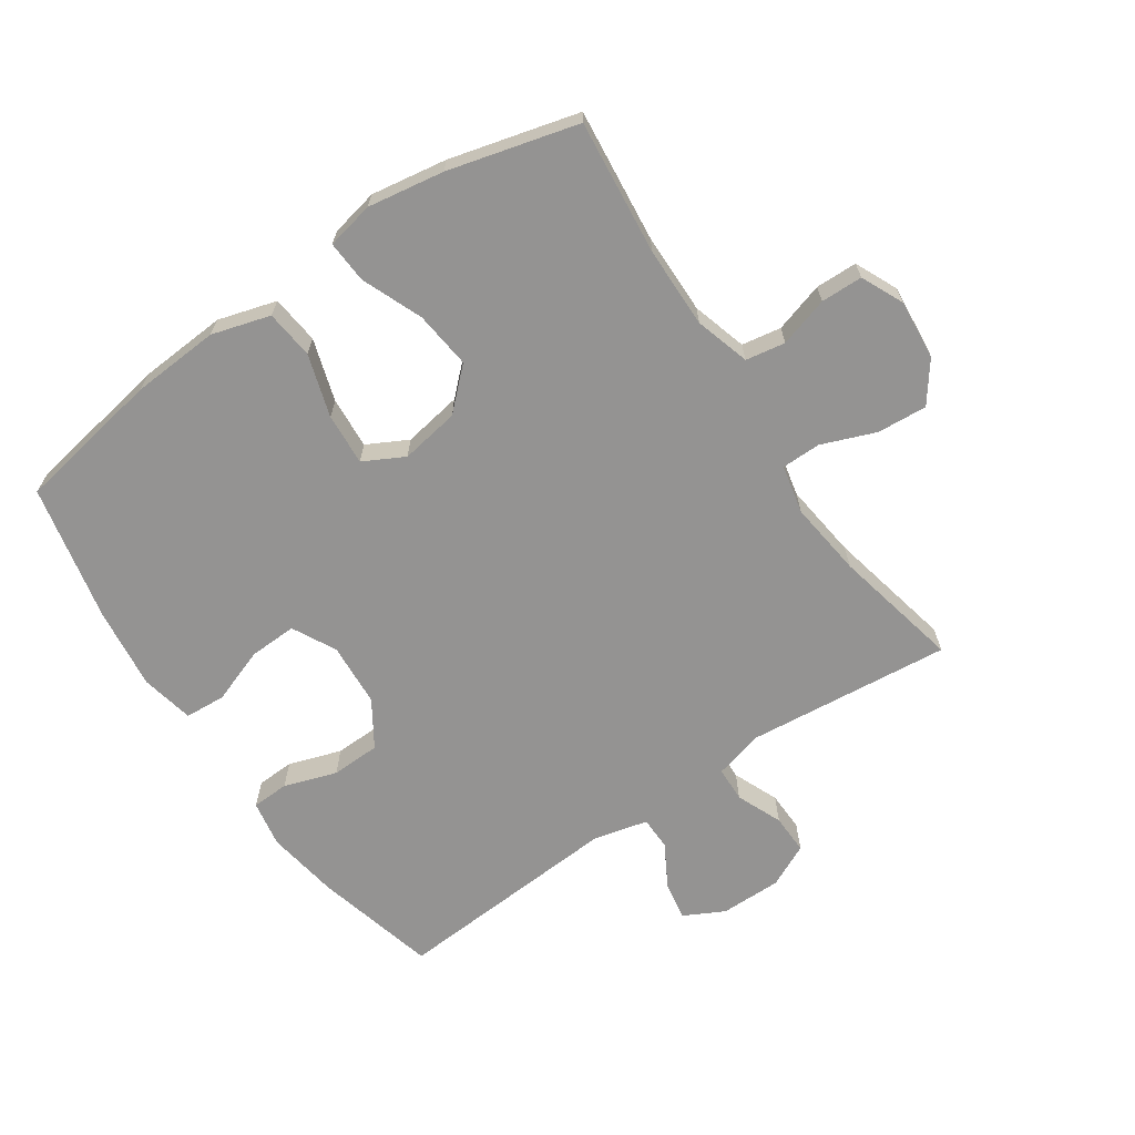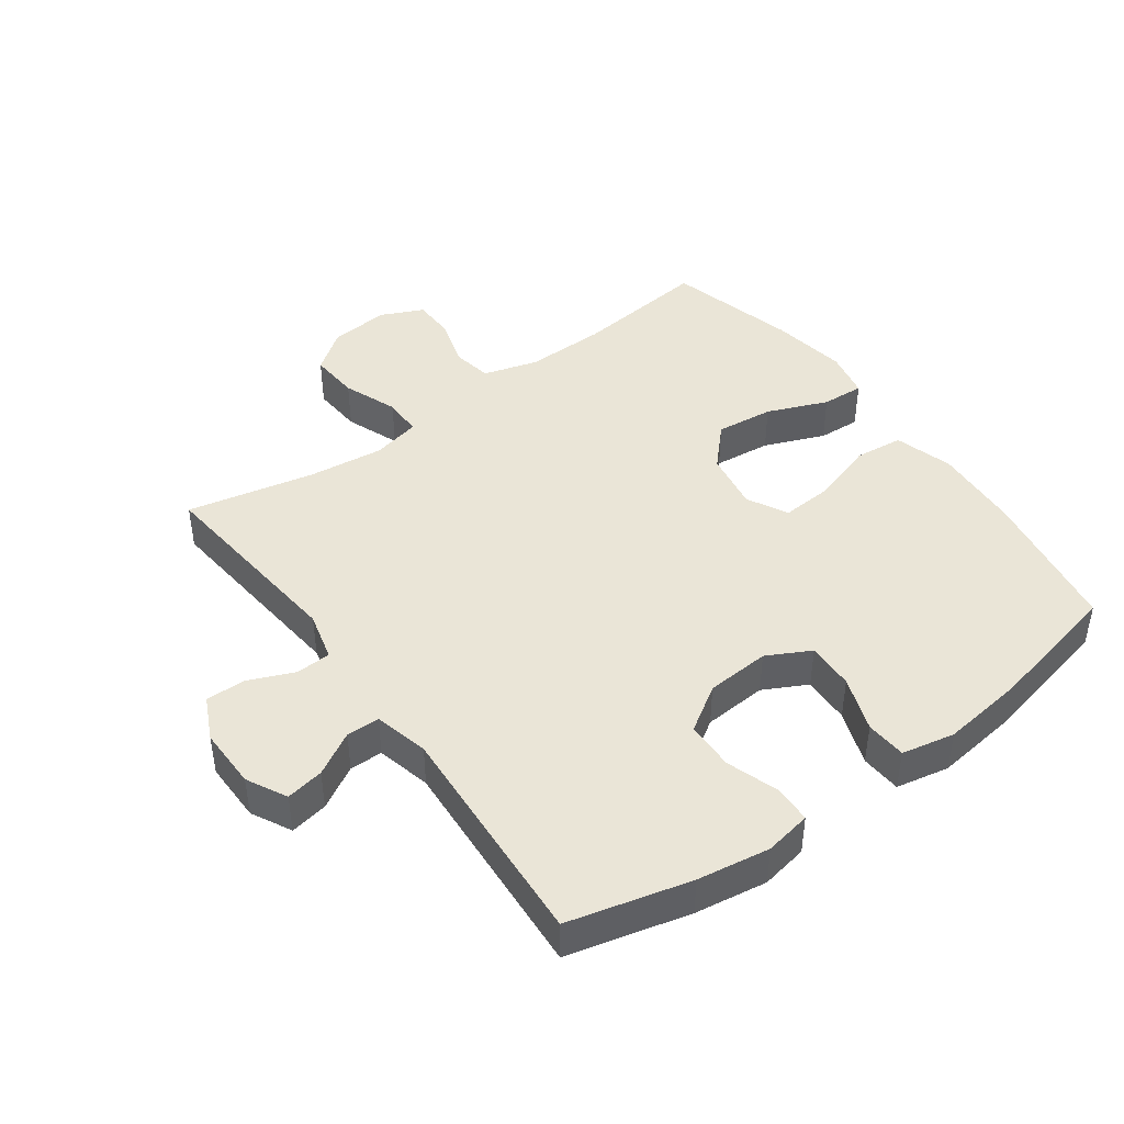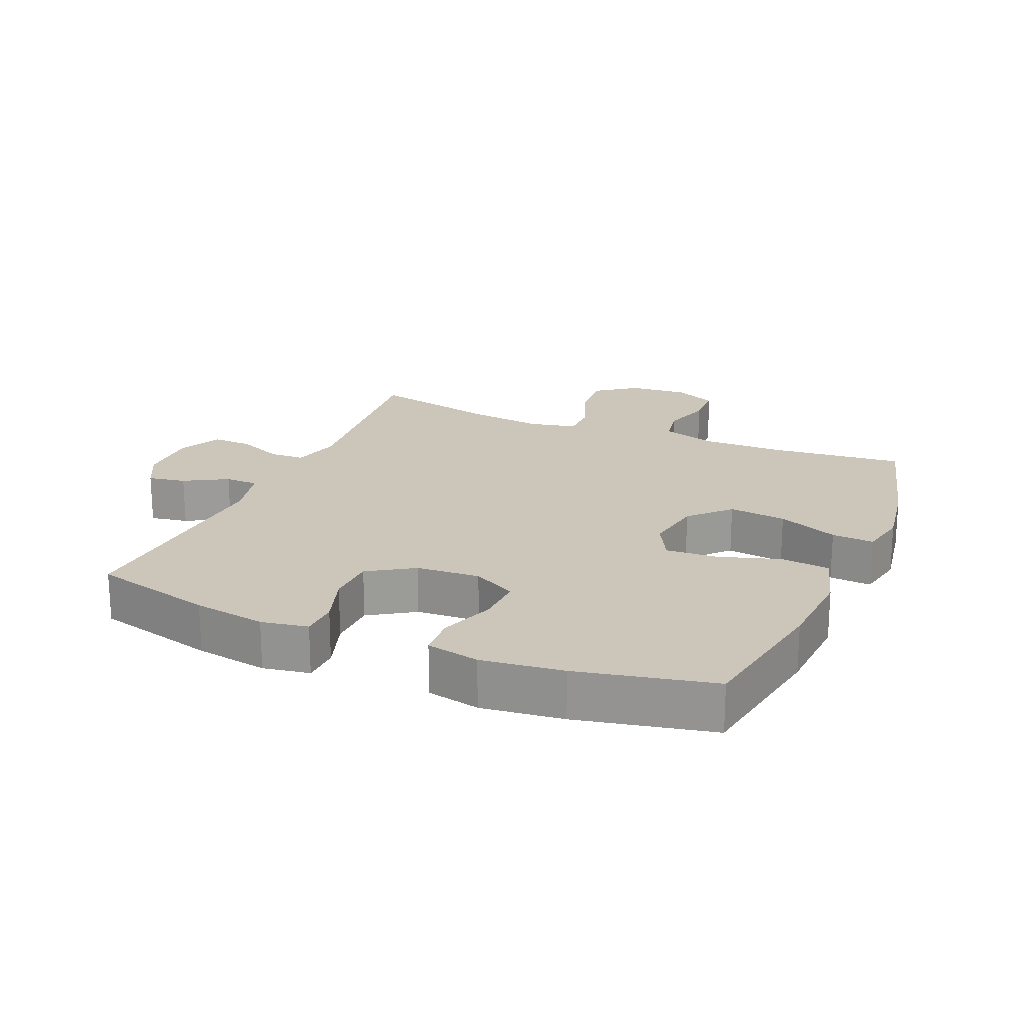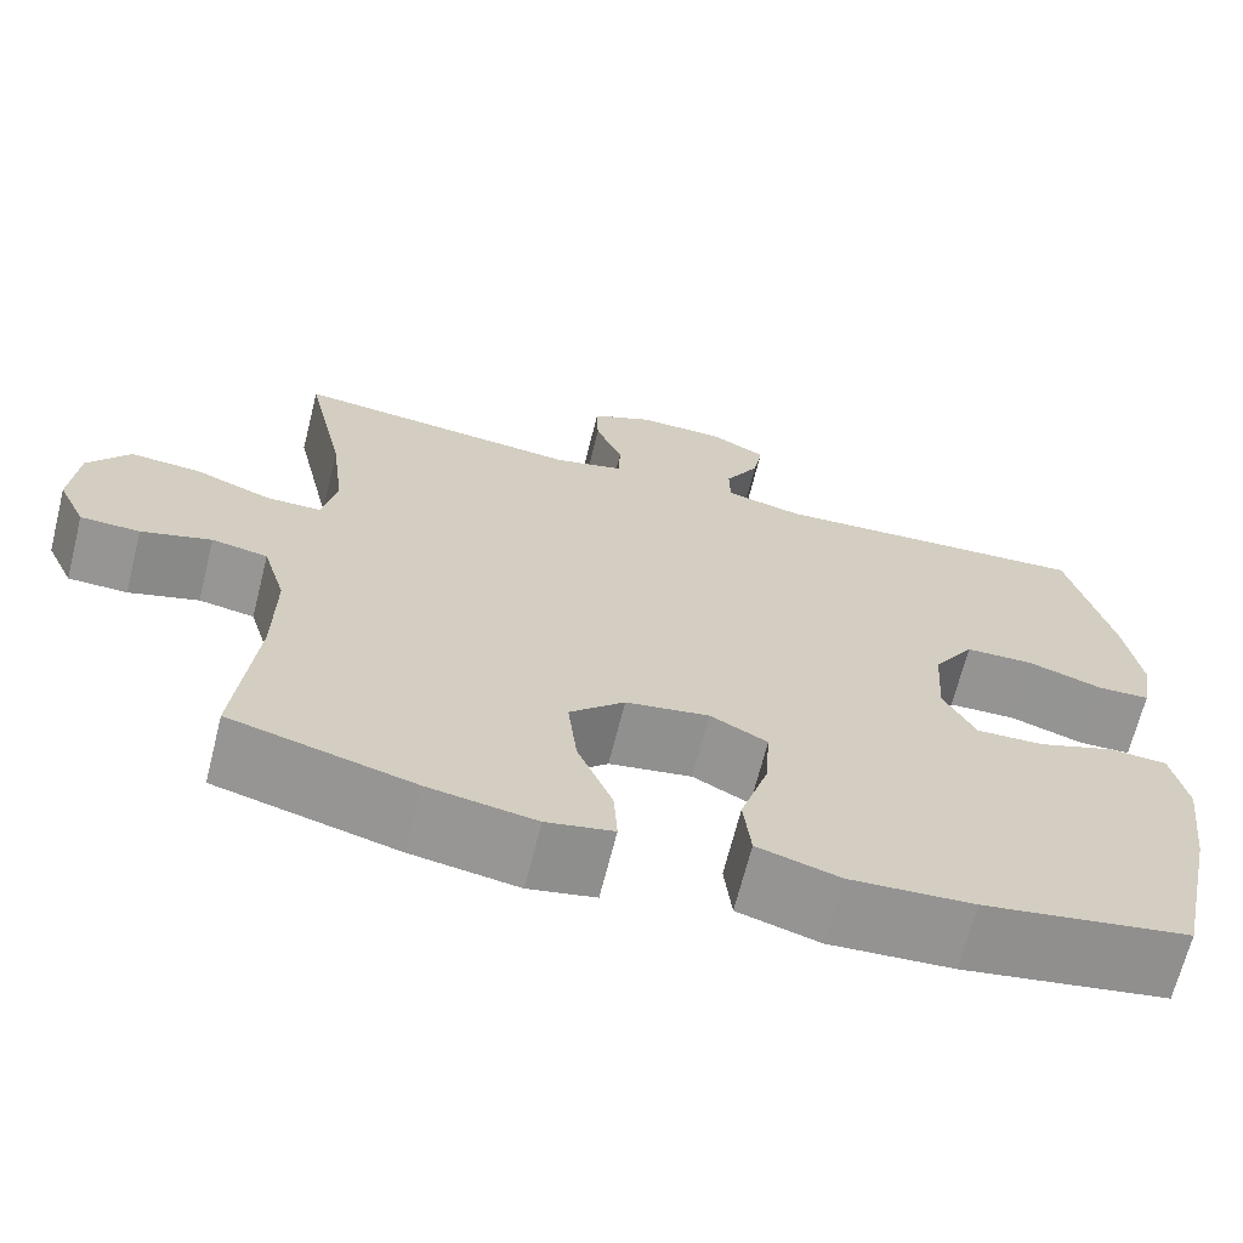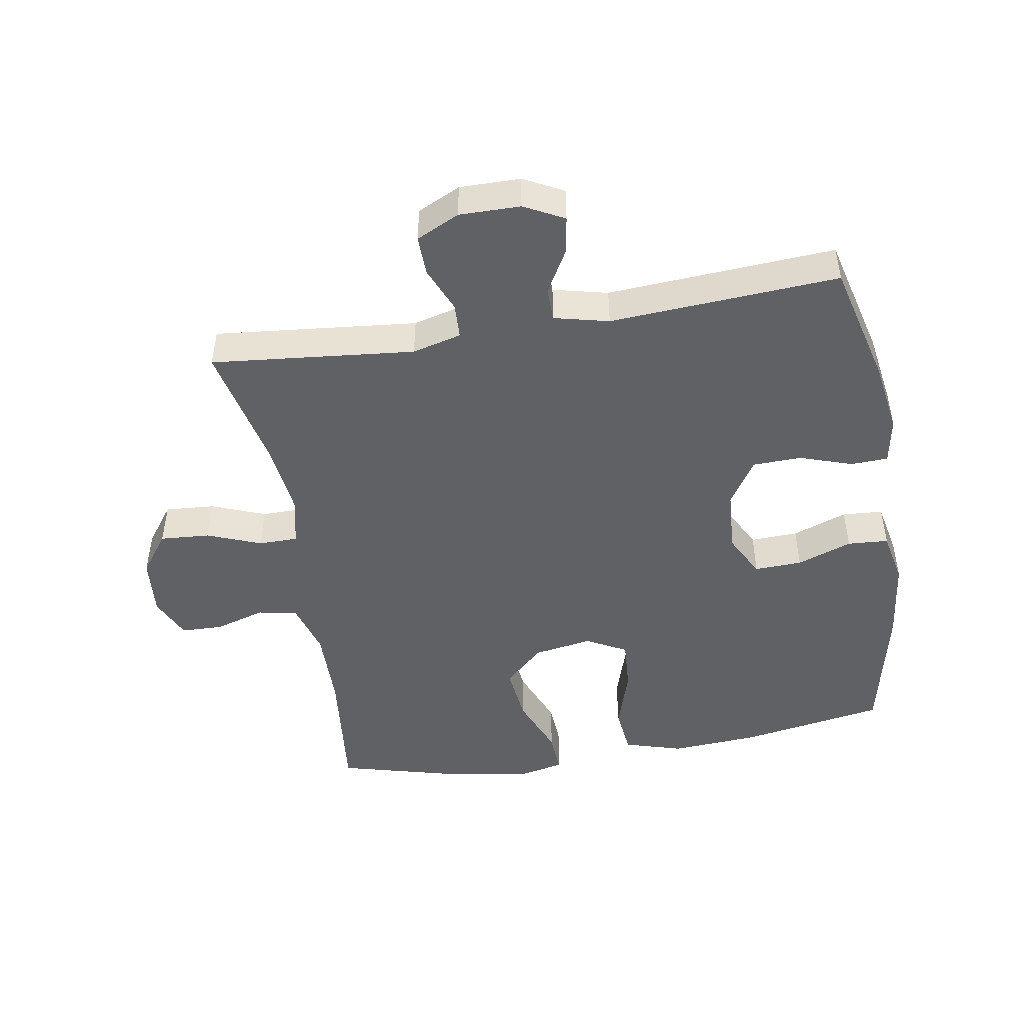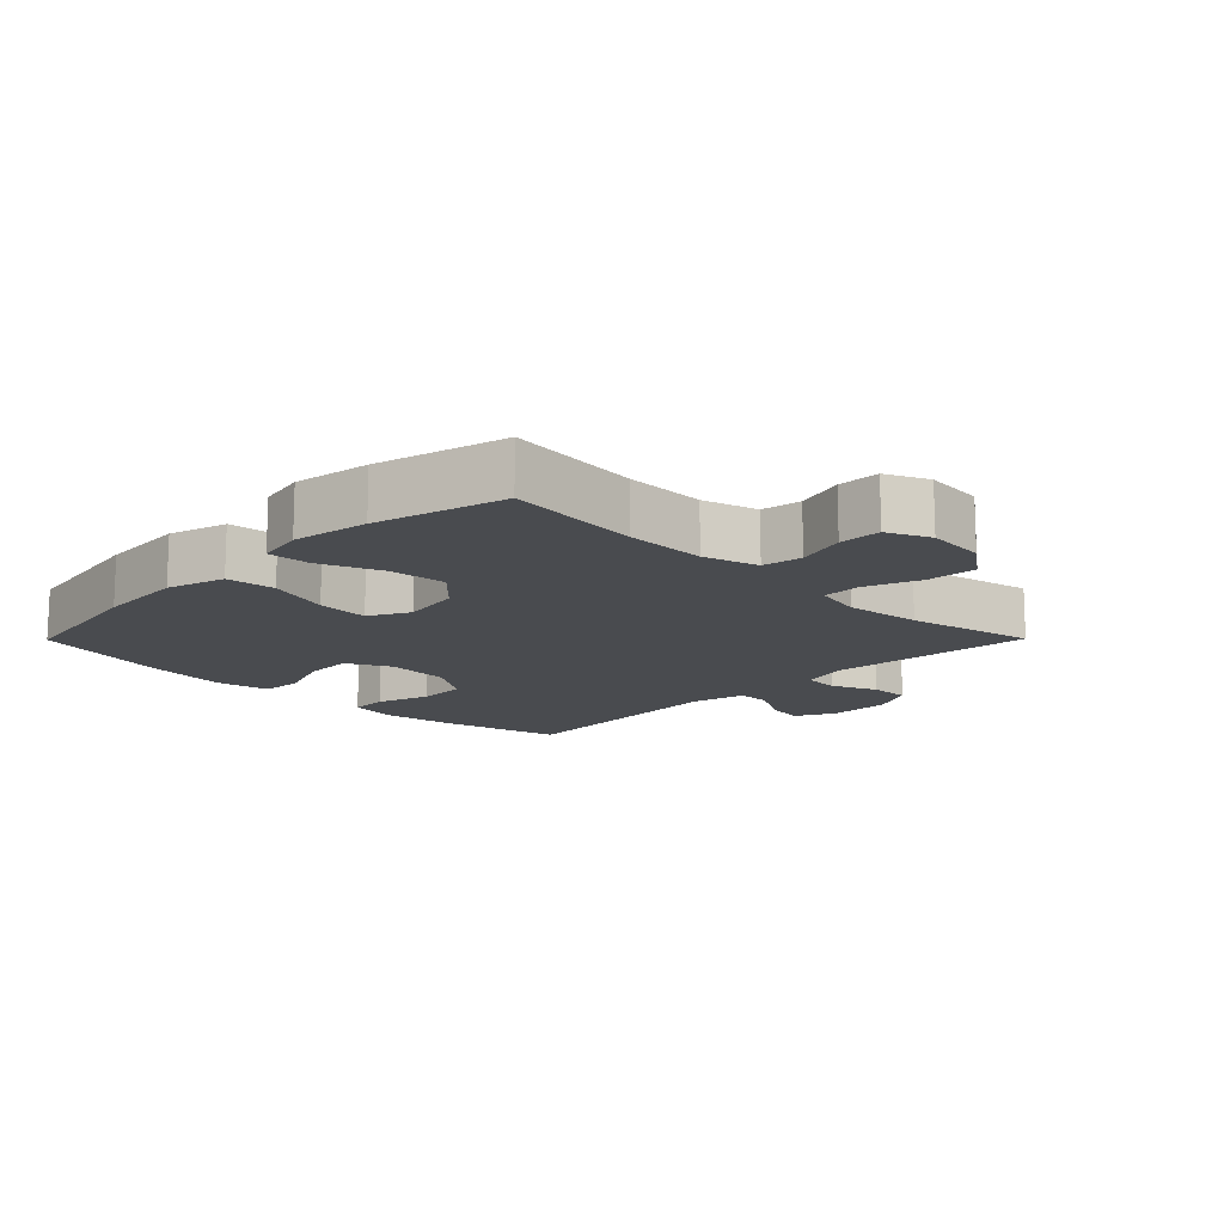
<metadata>
{"format":"obj","ext":"obj","renderer":"f3d","projection":"perspective","resolution":1024,"background":"white","views":[{"elev":-66.8,"azim":-145.8,"up":"+Y"},{"elev":44.3,"azim":53.9,"up":"+Y"},{"elev":20.8,"azim":113.1,"up":"+Y"},{"elev":-67.4,"azim":-14.1,"up":"+Z"},{"elev":-47.7,"azim":9.5,"up":"+Y"},{"elev":-14.1,"azim":-134.7,"up":"+Y"}]}
</metadata>
<code>
o path2482
v -0.4373 0.0375 0.2836
v -0.4227 0.0375 0.1637
v -0.4395 0.0375 0.08709
v -0.5016 0.0375 0.08665
v -0.5874 0.0375 0.1199
v -0.6664 0.0375 0.1254
v -0.7132 0.0375 0.06192
v -0.7217 0.0375 -0.03247
v -0.6907 0.0375 -0.09965
v -0.6241 0.0375 -0.1012
v -0.5453 0.0375 -0.07747
v -0.4827 0.0375 -0.08836
v -0.4571 0.0375 -0.1751
v -0.4588 0.0375 -0.3037
v -0.4813 0.0375 -0.5167
v -0.2765 0.0375 -0.5706
v -0.1556 0.0375 -0.5902
v -0.08035 0.0375 -0.5745
v -0.08453 0.0375 -0.5075
v -0.1237 0.0375 -0.4119
v -0.134 0.0375 -0.3206
v -0.07217 0.0375 -0.2618
v 0.02139 0.0375 -0.2462
v 0.08553 0.0375 -0.2801
v 0.08012 0.0375 -0.3622
v 0.04914 0.0375 -0.4613
v 0.05758 0.0375 -0.5385
v 0.15 0.0375 -0.5656
v 0.2891 0.0375 -0.5565
v 0.5204 0.0375 -0.5167
v 0.5672 0.0375 -0.3001
v 0.583 0.0375 -0.1705
v 0.5656 0.0375 -0.08613
v 0.501 0.0375 -0.08194
v 0.4137 0.0375 -0.1135
v 0.338 0.0375 -0.1164
v 0.3019 0.0375 -0.0472
v 0.3085 0.0375 0.05392
v 0.3544 0.0375 0.126
v 0.432 0.0375 0.1282
v 0.5155 0.0375 0.1004
v 0.5745 0.0375 0.1027
v 0.5877 0.0375 0.1769
v 0.5695 0.0375 0.2921
v 0.5204 0.0375 0.4852
v 0.1571 0.0375 0.4615
v 0.07022 0.0375 0.4823
v 0.0694 0.0375 0.5352
v 0.108 0.0375 0.6033
v 0.1186 0.0375 0.6636
v 0.05513 0.0375 0.6966
v -0.04188 0.0375 0.6973
v -0.1103 0.0375 0.6644
v -0.1088 0.0375 0.6011
v -0.07825 0.0375 0.5288
v -0.08049 0.0375 0.4732
v -0.1583 0.0375 0.4531
v -0.4813 0.0375 0.4852
v -0.4373 -0.0375 0.2836
v -0.4227 -0.0375 0.1637
v -0.4395 -0.0375 0.08709
v -0.5016 -0.0375 0.08665
v -0.5874 -0.0375 0.1199
v -0.6664 -0.0375 0.1254
v -0.7132 -0.0375 0.06192
v -0.7217 -0.0375 -0.03247
v -0.6907 -0.0375 -0.09965
v -0.6241 -0.0375 -0.1012
v -0.5453 -0.0375 -0.07747
v -0.4827 -0.0375 -0.08836
v -0.4571 -0.0375 -0.1751
v -0.4588 -0.0375 -0.3037
v -0.4813 -0.0375 -0.5167
v -0.2765 -0.0375 -0.5706
v -0.1556 -0.0375 -0.5902
v -0.08035 -0.0375 -0.5745
v -0.08453 -0.0375 -0.5075
v -0.1237 -0.0375 -0.4119
v -0.134 -0.0375 -0.3206
v -0.07217 -0.0375 -0.2618
v 0.02139 -0.0375 -0.2462
v 0.08553 -0.0375 -0.2801
v 0.08012 -0.0375 -0.3622
v 0.04914 -0.0375 -0.4613
v 0.05758 -0.0375 -0.5385
v 0.15 -0.0375 -0.5656
v 0.2891 -0.0375 -0.5565
v 0.5204 -0.0375 -0.5167
v 0.5672 -0.0375 -0.3001
v 0.583 -0.0375 -0.1705
v 0.5656 -0.0375 -0.08613
v 0.501 -0.0375 -0.08194
v 0.4137 -0.0375 -0.1135
v 0.338 -0.0375 -0.1164
v 0.3019 -0.0375 -0.0472
v 0.3085 -0.0375 0.05392
v 0.3544 -0.0375 0.126
v 0.432 -0.0375 0.1282
v 0.5155 -0.0375 0.1004
v 0.5745 -0.0375 0.1027
v 0.5877 -0.0375 0.1769
v 0.5695 -0.0375 0.2921
v 0.5204 -0.0375 0.4852
v 0.1571 -0.0375 0.4615
v 0.07022 -0.0375 0.4823
v 0.0694 -0.0375 0.5352
v 0.108 -0.0375 0.6033
v 0.1186 -0.0375 0.6636
v 0.05513 -0.0375 0.6966
v -0.04188 -0.0375 0.6973
v -0.1103 -0.0375 0.6644
v -0.1088 -0.0375 0.6011
v -0.07825 -0.0375 0.5288
v -0.08049 -0.0375 0.4732
v -0.1583 -0.0375 0.4531
v -0.4813 -0.0375 0.4852
v -0.7132 0.0375 0.06192
v -0.7217 0.0375 -0.03247
v -0.6907 0.0375 -0.09965
v -0.6907 0.0375 -0.09965
v -0.6664 0.0375 0.1254
v -0.6241 0.0375 -0.1012
v -0.5874 0.0375 0.1199
v -0.5453 0.0375 -0.07747
v -0.5016 0.0375 0.08665
v -0.4827 0.0375 -0.08836
v -0.4827 0.0375 -0.08836
v -0.4395 0.0375 0.08709
v -0.4395 0.0375 0.08709
v -0.4571 0.0375 -0.1751
v -0.4588 0.0375 -0.3037
v -0.4813 0.0375 -0.5167
v -0.4813 0.0375 -0.5167
v -0.4813 0.0375 0.4852
v -0.4813 0.0375 0.4852
v -0.4373 0.0375 0.2836
v -0.4227 0.0375 0.1637
v -0.2765 0.0375 -0.5706
v -0.1583 0.0375 0.4531
v -0.1556 0.0375 -0.5902
v -0.08049 0.0375 0.4732
v -0.08049 0.0375 0.4732
v -0.1237 0.0375 -0.4119
v -0.134 0.0375 -0.3206
v -0.08035 0.0375 -0.5745
v -0.08035 0.0375 -0.5745
v -0.07217 0.0375 -0.2618
v -0.08453 0.0375 -0.5075
v -0.04188 0.0375 0.6973
v -0.1103 0.0375 0.6644
v -0.1103 0.0375 0.6644
v -0.1088 0.0375 0.6011
v -0.07825 0.0375 0.5288
v 0.02139 0.0375 -0.2462
v 0.05513 0.0375 0.6966
v 0.08553 0.0375 -0.2801
v 0.08553 0.0375 -0.2801
v 0.08012 0.0375 -0.3622
v 0.04914 0.0375 -0.4613
v 0.05758 0.0375 -0.5385
v 0.05758 0.0375 -0.5385
v 0.1186 0.0375 0.6636
v 0.1186 0.0375 0.6636
v 0.07022 0.0375 0.4823
v 0.07022 0.0375 0.4823
v 0.0694 0.0375 0.5352
v 0.15 0.0375 -0.5656
v 0.108 0.0375 0.6033
v 0.1571 0.0375 0.4615
v 0.2891 0.0375 -0.5565
v 0.3019 0.0375 -0.0472
v 0.3085 0.0375 0.05392
v 0.338 0.0375 -0.1164
v 0.338 0.0375 -0.1164
v 0.3544 0.0375 0.126
v 0.4137 0.0375 -0.1135
v 0.432 0.0375 0.1282
v 0.501 0.0375 -0.08194
v 0.5204 0.0375 0.4852
v 0.5204 0.0375 0.4852
v 0.5155 0.0375 0.1004
v 0.5204 0.0375 -0.5167
v 0.5204 0.0375 -0.5167
v 0.5656 0.0375 -0.08613
v 0.5656 0.0375 -0.08613
v 0.5745 0.0375 0.1027
v 0.5745 0.0375 0.1027
v 0.5672 0.0375 -0.3001
v 0.5695 0.0375 0.2921
v 0.583 0.0375 -0.1705
v 0.5877 0.0375 0.1769
v -0.7132 -0.0375 0.06192
v -0.7217 -0.0375 -0.03247
v -0.6907 -0.0375 -0.09965
v -0.6907 -0.0375 -0.09965
v -0.6664 -0.0375 0.1254
v -0.6241 -0.0375 -0.1012
v -0.5874 -0.0375 0.1199
v -0.5453 -0.0375 -0.07747
v -0.5016 -0.0375 0.08665
v -0.4827 -0.0375 -0.08836
v -0.4827 -0.0375 -0.08836
v -0.4395 -0.0375 0.08709
v -0.4395 -0.0375 0.08709
v -0.4571 -0.0375 -0.1751
v -0.4588 -0.0375 -0.3037
v -0.4813 -0.0375 -0.5167
v -0.4813 -0.0375 -0.5167
v -0.4813 -0.0375 0.4852
v -0.4813 -0.0375 0.4852
v -0.4373 -0.0375 0.2836
v -0.4227 -0.0375 0.1637
v -0.2765 -0.0375 -0.5706
v -0.1583 -0.0375 0.4531
v -0.1556 -0.0375 -0.5902
v -0.08049 -0.0375 0.4732
v -0.08049 -0.0375 0.4732
v -0.1237 -0.0375 -0.4119
v -0.134 -0.0375 -0.3206
v -0.08035 -0.0375 -0.5745
v -0.08035 -0.0375 -0.5745
v -0.07217 -0.0375 -0.2618
v -0.08453 -0.0375 -0.5075
v -0.04188 -0.0375 0.6973
v -0.1103 -0.0375 0.6644
v -0.1103 -0.0375 0.6644
v -0.1088 -0.0375 0.6011
v -0.07825 -0.0375 0.5288
v 0.02139 -0.0375 -0.2462
v 0.05513 -0.0375 0.6966
v 0.08553 -0.0375 -0.2801
v 0.08553 -0.0375 -0.2801
v 0.08012 -0.0375 -0.3622
v 0.04914 -0.0375 -0.4613
v 0.05758 -0.0375 -0.5385
v 0.05758 -0.0375 -0.5385
v 0.1186 -0.0375 0.6636
v 0.1186 -0.0375 0.6636
v 0.07022 -0.0375 0.4823
v 0.07022 -0.0375 0.4823
v 0.0694 -0.0375 0.5352
v 0.15 -0.0375 -0.5656
v 0.108 -0.0375 0.6033
v 0.1571 -0.0375 0.4615
v 0.2891 -0.0375 -0.5565
v 0.3019 -0.0375 -0.0472
v 0.3085 -0.0375 0.05392
v 0.338 -0.0375 -0.1164
v 0.338 -0.0375 -0.1164
v 0.3544 -0.0375 0.126
v 0.4137 -0.0375 -0.1135
v 0.432 -0.0375 0.1282
v 0.501 -0.0375 -0.08194
v 0.5204 -0.0375 0.4852
v 0.5204 -0.0375 0.4852
v 0.5155 -0.0375 0.1004
v 0.5204 -0.0375 -0.5167
v 0.5204 -0.0375 -0.5167
v 0.5656 -0.0375 -0.08613
v 0.5656 -0.0375 -0.08613
v 0.5745 -0.0375 0.1027
v 0.5745 -0.0375 0.1027
v 0.5672 -0.0375 -0.3001
v 0.5695 -0.0375 0.2921
v 0.583 -0.0375 -0.1705
v 0.5877 -0.0375 0.1769
f 229 212 222
f 211 214 209
f 222 212 203
f 200 198 199
f 234 242 233
f 263 251 248
f 229 247 214
f 212 214 211
f 222 203 201
f 227 241 224
f 214 247 216
f 244 250 254
f 250 244 247
f 199 192 197
f 261 266 256
f 228 241 227
f 229 246 247
f 242 245 233
f 218 215 223
f 215 218 213
f 220 223 215
f 205 222 201
f 247 239 216
f 228 239 241
f 213 218 206
f 192 199 198
f 248 231 245
f 264 252 266
f 218 219 206
f 254 250 264
f 247 244 239
f 219 222 205
f 230 241 243
f 231 246 229
f 248 245 263
f 197 193 194
f 235 242 234
f 231 248 246
f 257 263 245
f 265 251 263
f 224 241 230
f 201 200 199
f 227 224 225
f 197 192 193
f 253 265 259
f 192 198 196
f 233 245 231
f 206 219 205
f 216 239 228
f 256 266 252
f 230 243 237
f 252 264 250
f 251 265 253
f 201 203 200
f 213 206 207
f 229 214 212
f 7 8 66 65
f 8 120 195 66
f 6 7 65 64
f 9 10 68 67
f 5 6 64 63
f 10 11 69 68
f 4 5 63 62
f 11 127 202 69
f 129 4 62 204
f 12 13 71 70
f 14 133 208 72
f 135 1 59 210
f 13 14 72 71
f 2 3 61 60
f 1 2 60 59
f 15 16 74 73
f 57 58 116 115
f 16 17 75 74
f 142 57 115 217
f 20 21 79 78
f 17 146 221 75
f 21 22 80 79
f 19 20 78 77
f 18 19 77 76
f 52 151 226 110
f 53 54 112 111
f 54 55 113 112
f 55 56 114 113
f 22 23 81 80
f 51 52 110 109
f 23 157 232 81
f 25 26 84 83
f 26 161 236 84
f 163 51 109 238
f 165 48 106 240
f 27 28 86 85
f 49 50 108 107
f 48 49 107 106
f 46 47 105 104
f 24 25 83 82
f 28 29 87 86
f 37 38 96 95
f 174 37 95 249
f 38 39 97 96
f 35 36 94 93
f 39 40 98 97
f 34 35 93 92
f 180 46 104 255
f 40 41 99 98
f 29 183 258 87
f 185 34 92 260
f 41 187 262 99
f 30 31 89 88
f 44 45 103 102
f 32 33 91 90
f 31 32 90 89
f 43 44 102 101
f 42 43 101 100
f 154 147 137
f 136 134 139
f 147 128 137
f 125 124 123
f 159 158 167
f 188 173 176
f 154 139 172
f 137 136 139
f 147 126 128
f 152 149 166
f 139 141 172
f 169 179 175
f 175 172 169
f 124 122 117
f 186 181 191
f 153 152 166
f 154 172 171
f 167 158 170
f 143 148 140
f 140 138 143
f 145 140 148
f 130 126 147
f 172 141 164
f 153 166 164
f 138 131 143
f 117 123 124
f 173 170 156
f 189 191 177
f 143 131 144
f 179 189 175
f 172 164 169
f 144 130 147
f 155 168 166
f 156 154 171
f 173 188 170
f 122 119 118
f 160 159 167
f 156 171 173
f 182 170 188
f 190 188 176
f 149 155 166
f 126 124 125
f 152 150 149
f 122 118 117
f 178 184 190
f 117 121 123
f 158 156 170
f 131 130 144
f 141 153 164
f 181 177 191
f 155 162 168
f 177 175 189
f 176 178 190
f 126 125 128
f 138 132 131
f 154 137 139

</code>
